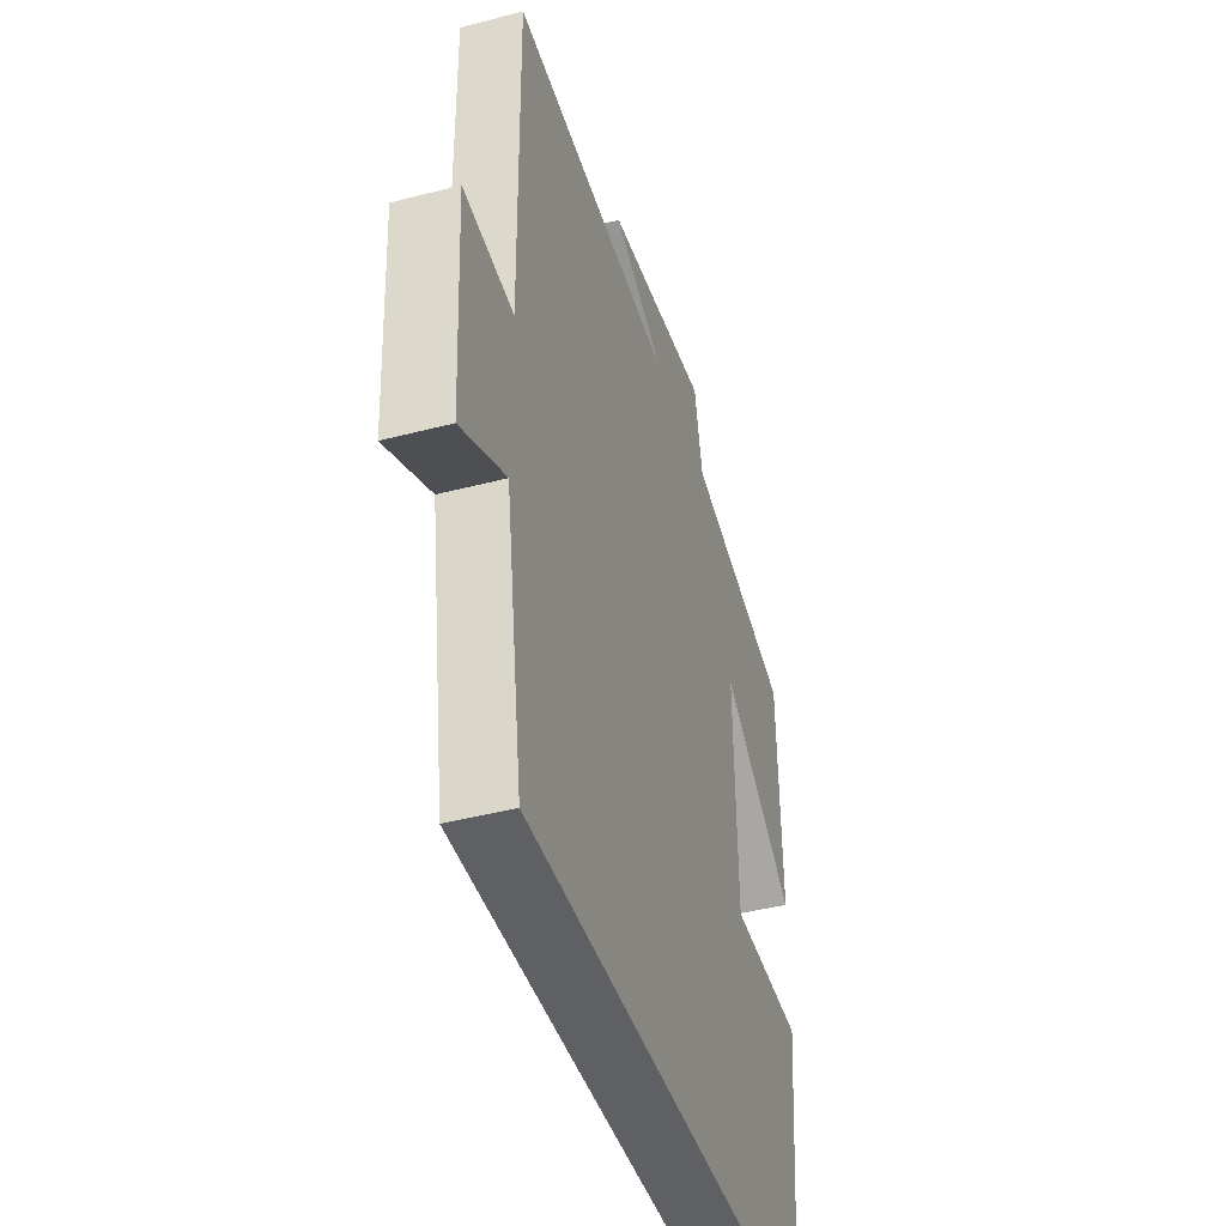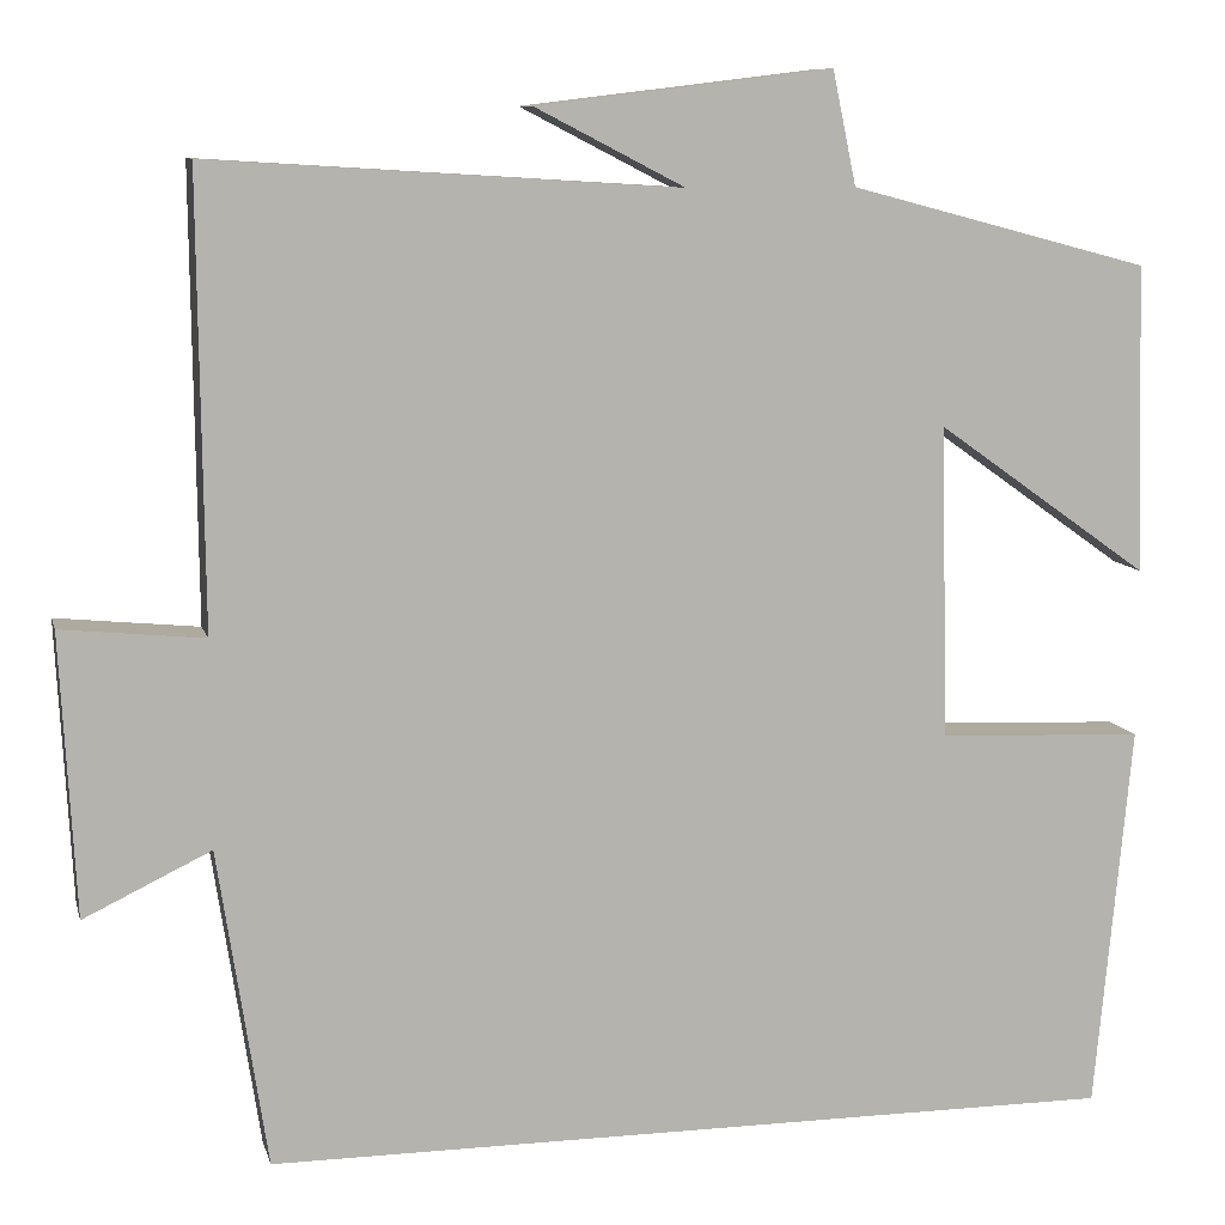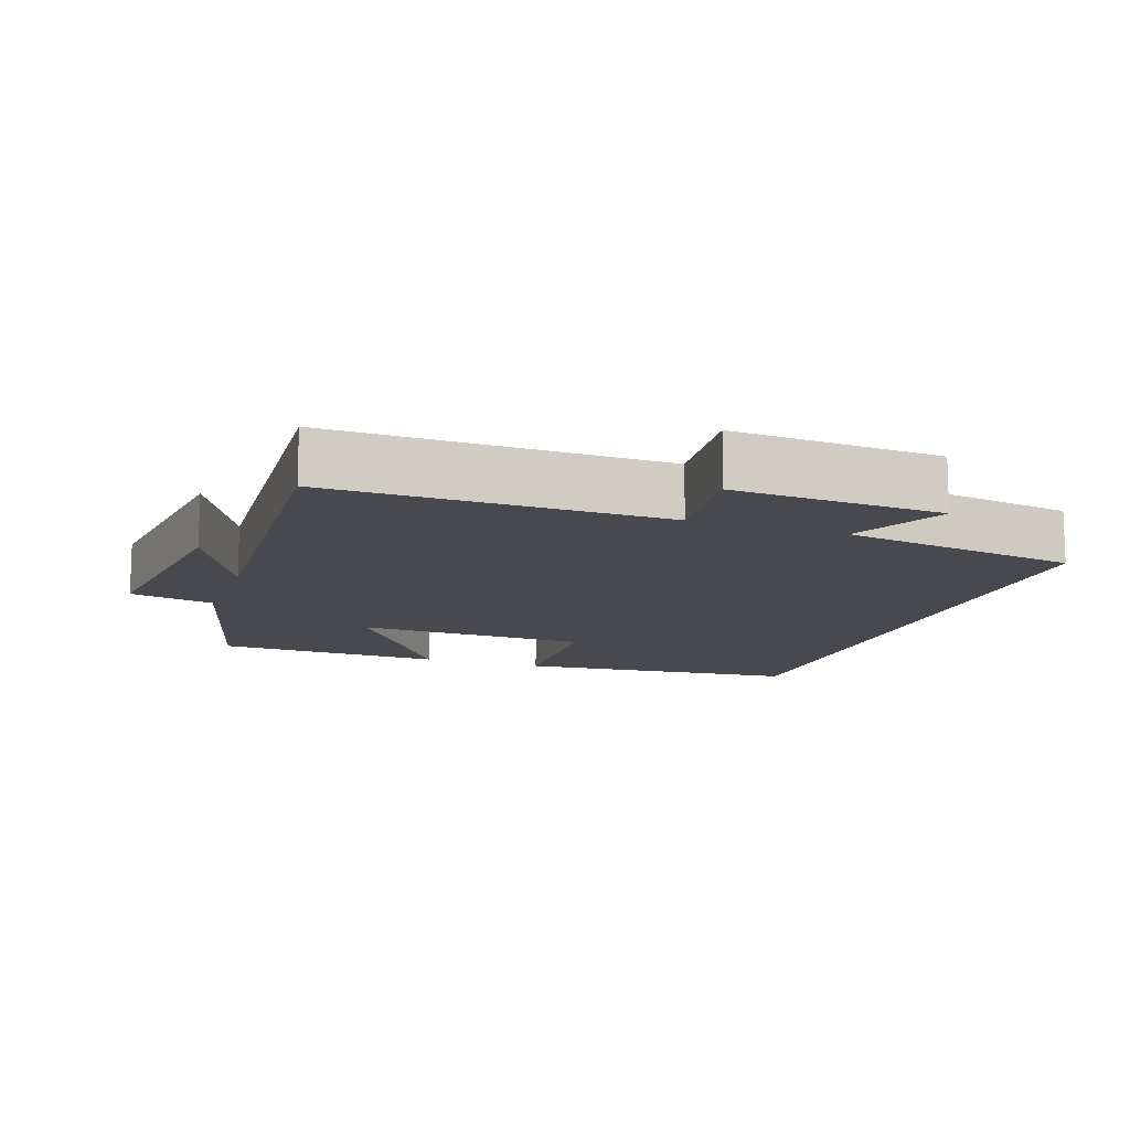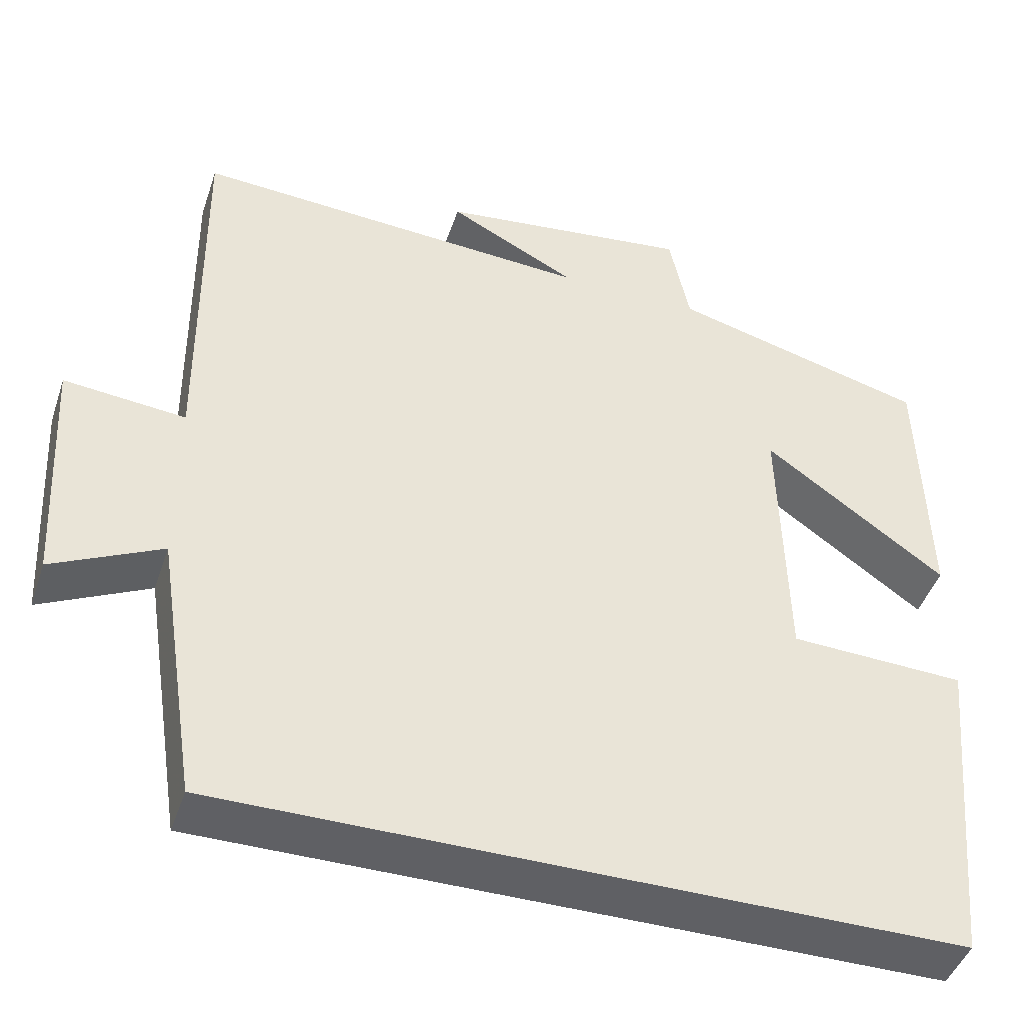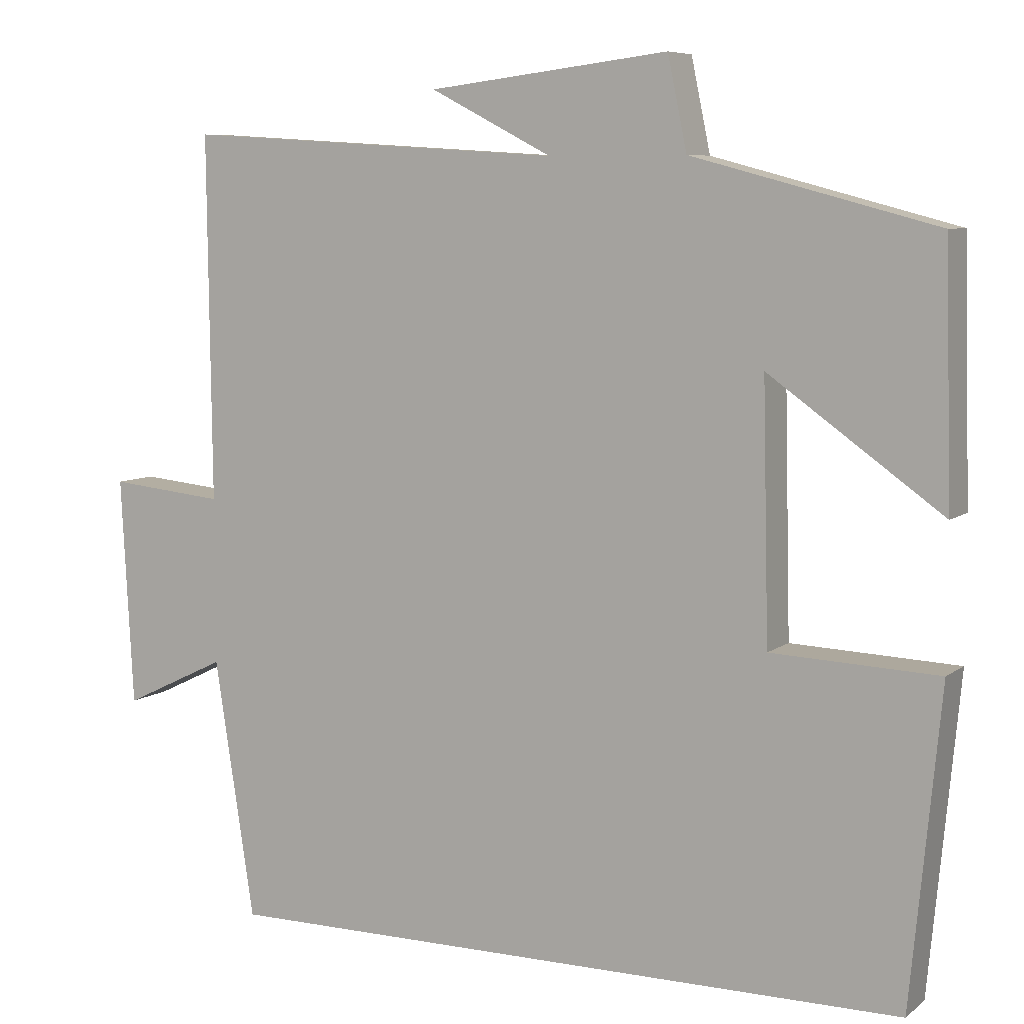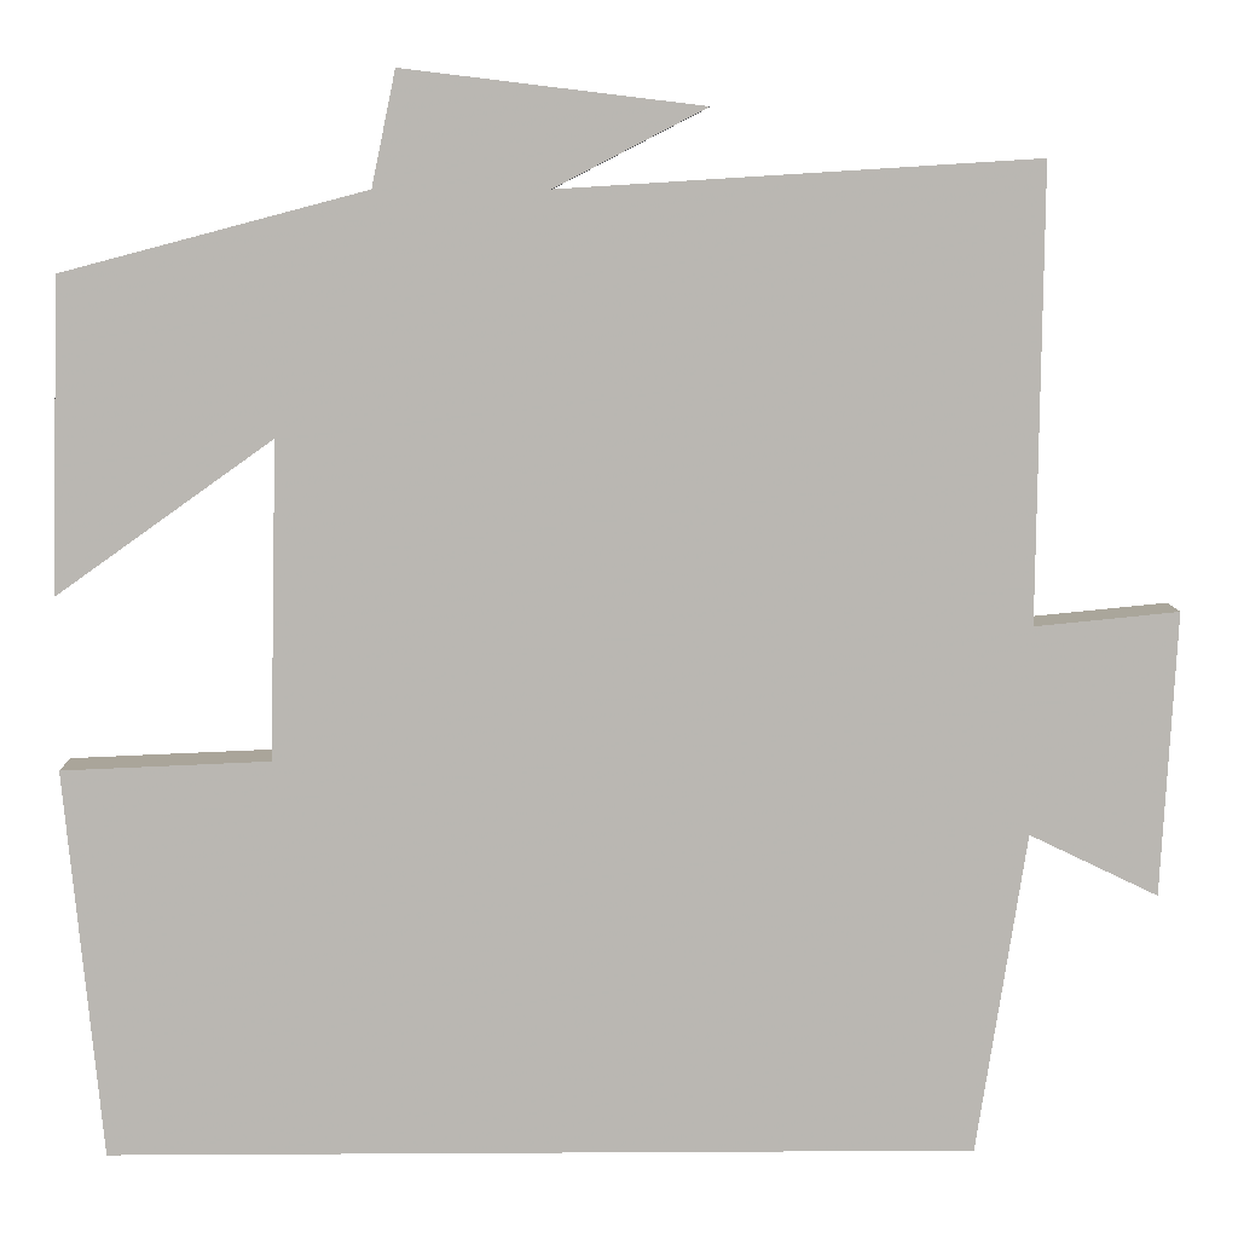
<metadata>
{"format":"obj","ext":"obj","renderer":"f3d","projection":"perspective","resolution":1024,"background":"white","views":[{"elev":-42.9,"azim":107.3,"up":"+Z"},{"elev":9.5,"azim":166.6,"up":"+Z"},{"elev":-12.7,"azim":70.7,"up":"+Y"},{"elev":-44.6,"azim":161.8,"up":"+Z"},{"elev":7.3,"azim":-152.5,"up":"+Z"},{"elev":7.9,"azim":-1.0,"up":"+Z"}]}
</metadata>
<code>
v -0.491 0.07 0.416
v -0.173 0.07 0.5
v -0.148 0.07 0.62
v 0.166 0.07 0.582
v 0.007 0.07 0.5
v 0.505 0.07 0.531
v 0.5 0.07 0.056
v 0.651 0.07 0.071
v 0.635 0.07 -0.227
v 0.5 0.07 -0.162
v 0.448 0.07 -0.5
v -0.461 0.07 -0.5
v -0.5 0.07 -0.091
v -0.282 0.07 -0.082
v -0.274 0.07 0.25
v -0.5 0.07 0.089
v -0.491 0 0.416
v -0.173 0 0.5
v -0.148 0 0.62
v 0.166 0 0.582
v 0.007 0 0.5
v 0.505 0 0.531
v 0.5 0 0.056
v 0.651 0 0.071
v 0.635 0 -0.227
v 0.5 0 -0.162
v 0.448 0 -0.5
v -0.461 0 -0.5
v -0.5 0 -0.091
v -0.282 0 -0.082
v -0.274 0 0.25
v -0.5 0 0.089
f 15 16 1 2
f 14 15 2
f 12 13 14
f 11 12 14
f 10 11 14
f 10 14 2 3
f 7 8 9 10
f 7 10 3
f 5 6 7
f 5 7 3
f 3 4 5
f 18 17 32 31
f 18 31 30
f 30 29 28
f 30 28 27
f 30 27 26
f 19 18 30 26
f 26 25 24 23
f 19 26 23
f 23 22 21
f 19 23 21
f 21 20 19
f 1 17 18 2
f 2 18 19 3
f 3 19 20 4
f 4 20 21 5
f 5 21 22 6
f 6 22 23 7
f 7 23 24 8
f 8 24 25 9
f 9 25 26 10
f 10 26 27 11
f 11 27 28 12
f 12 28 29 13
f 13 29 30 14
f 14 30 31 15
f 15 31 32 16
f 16 32 17 1

</code>
